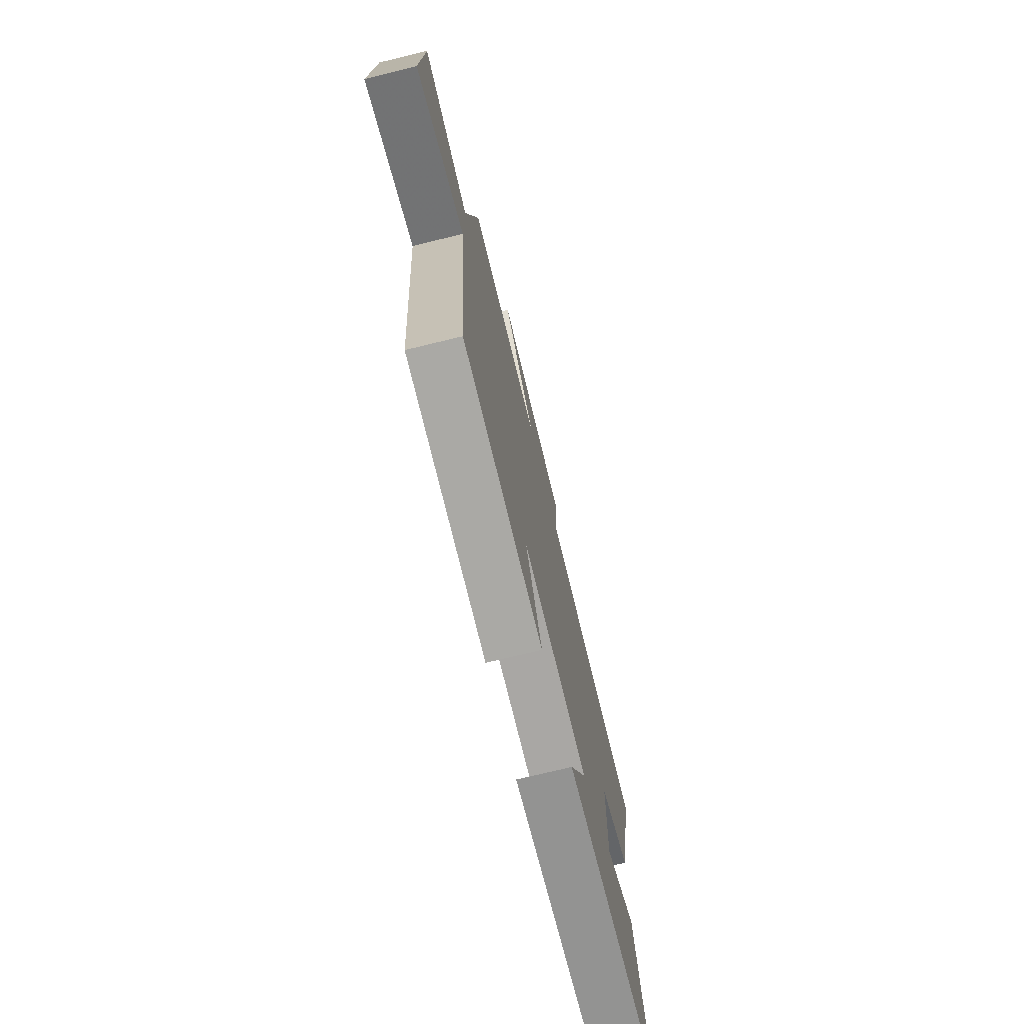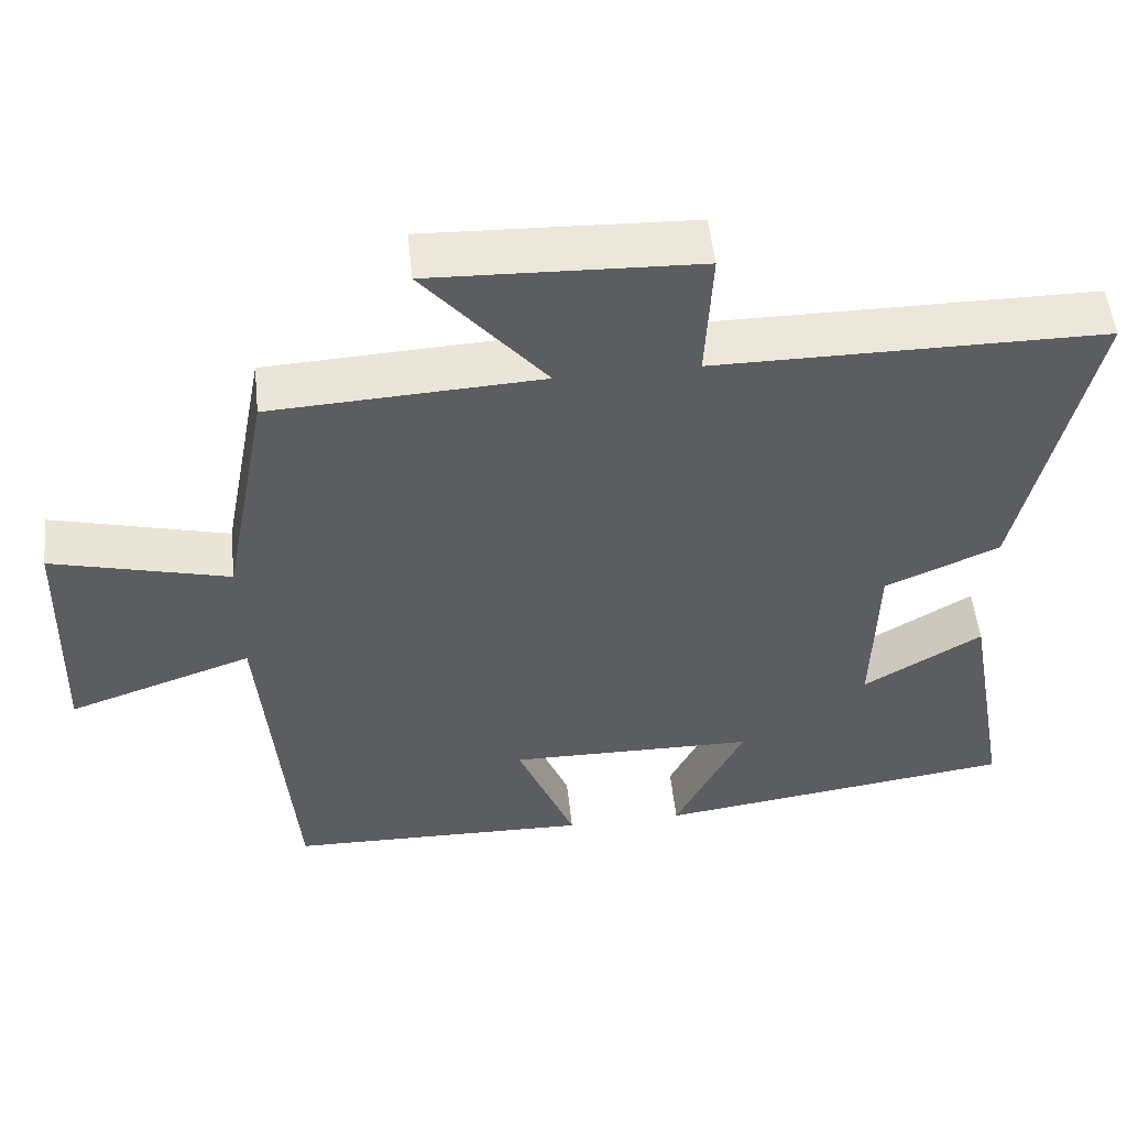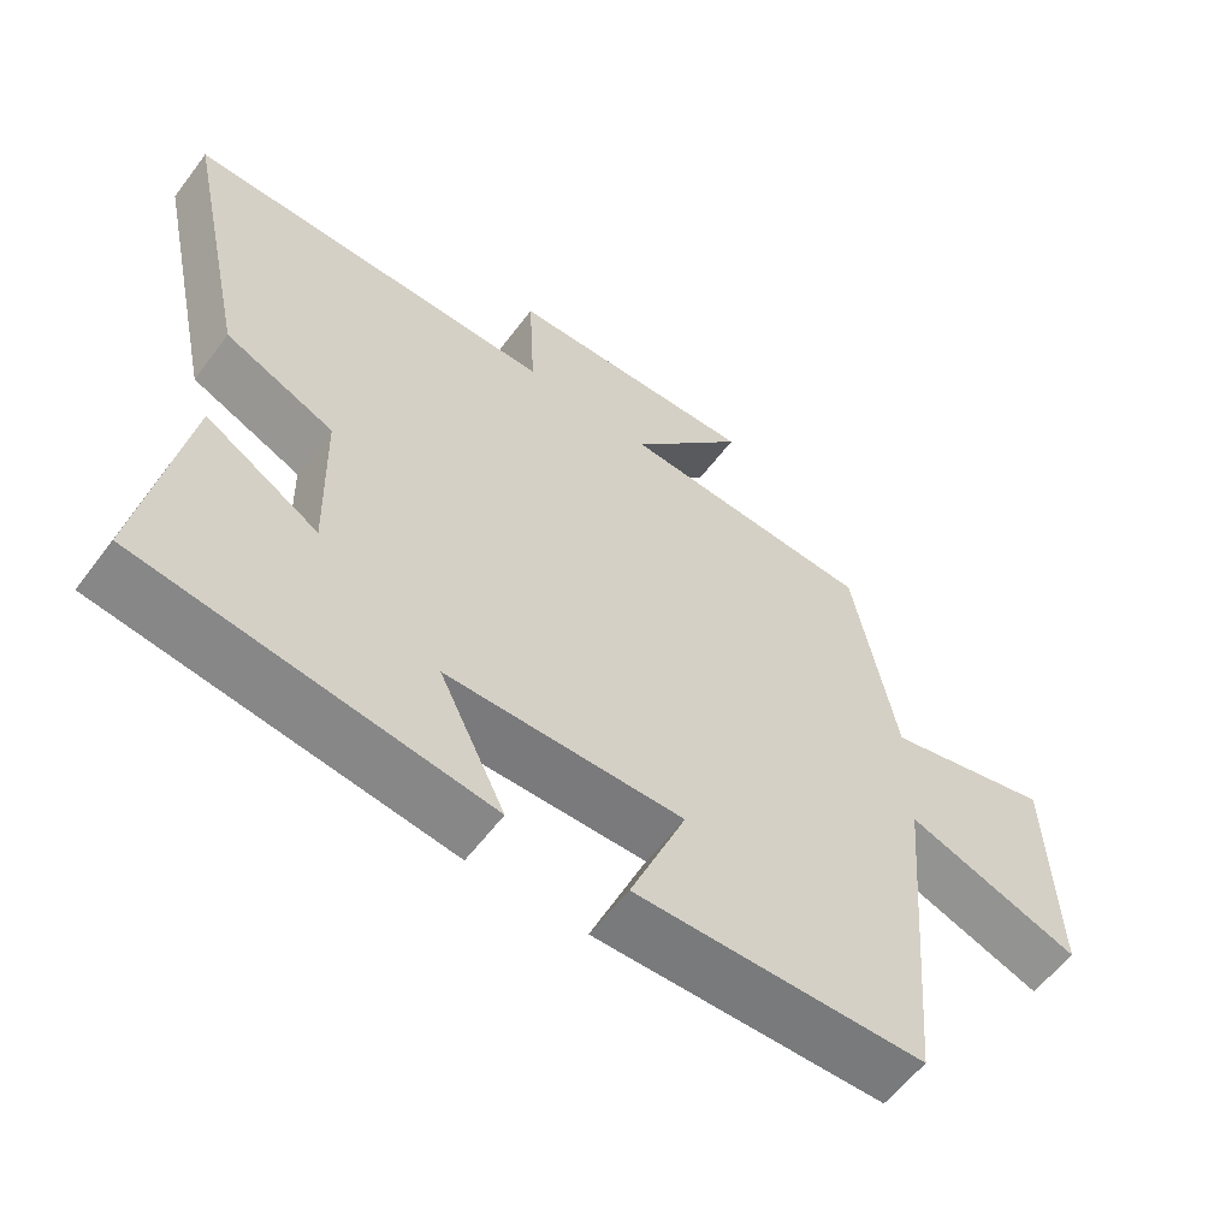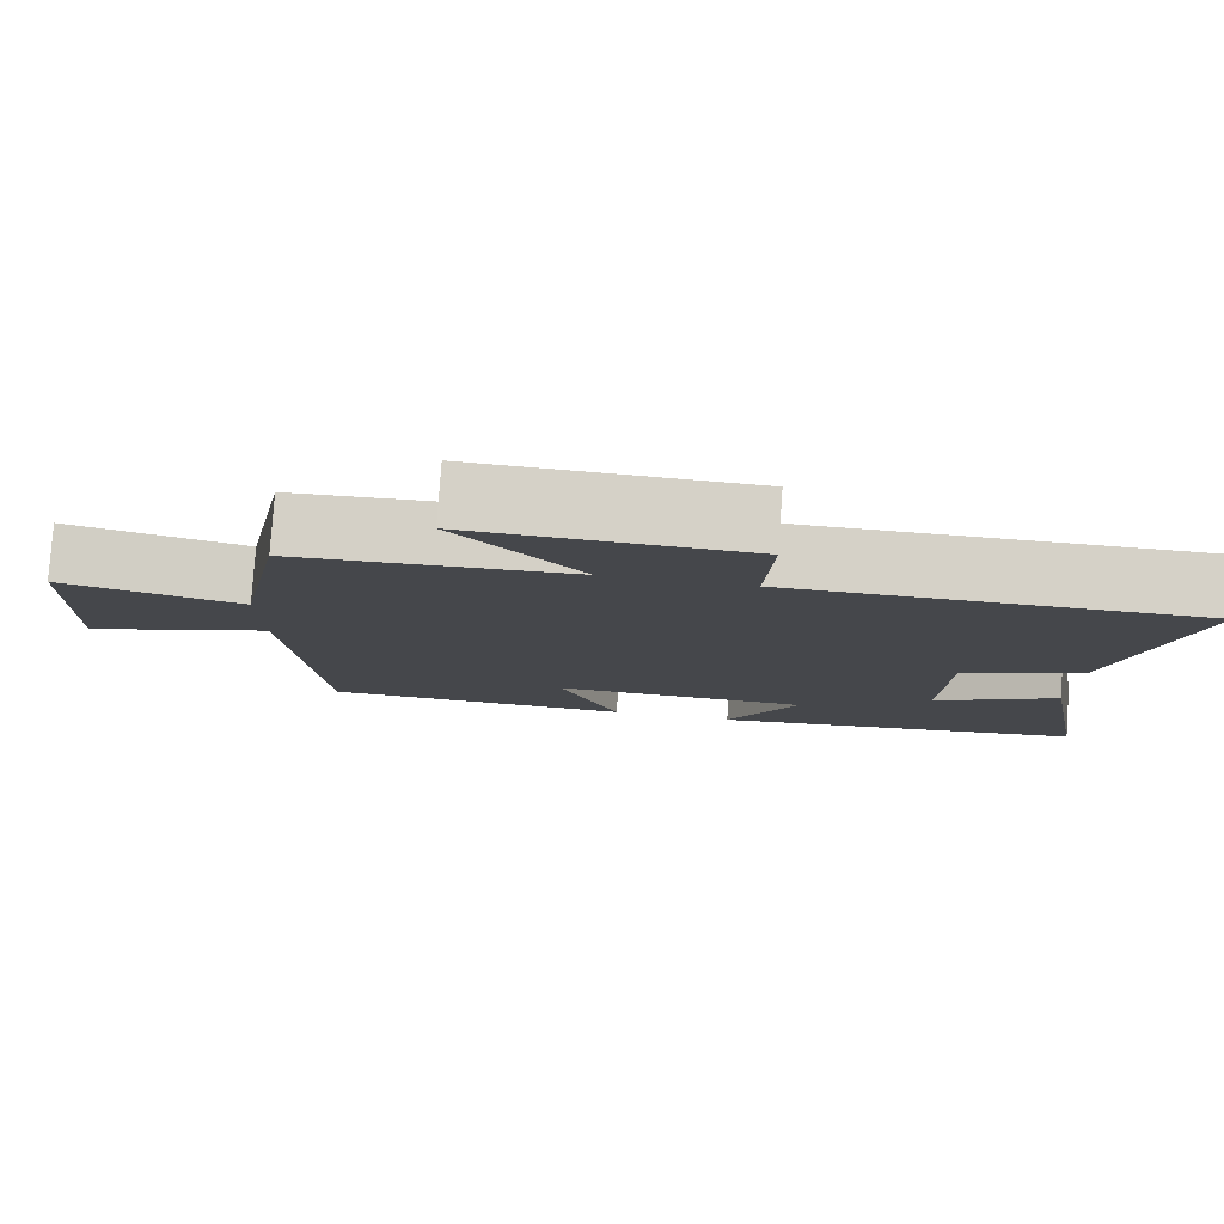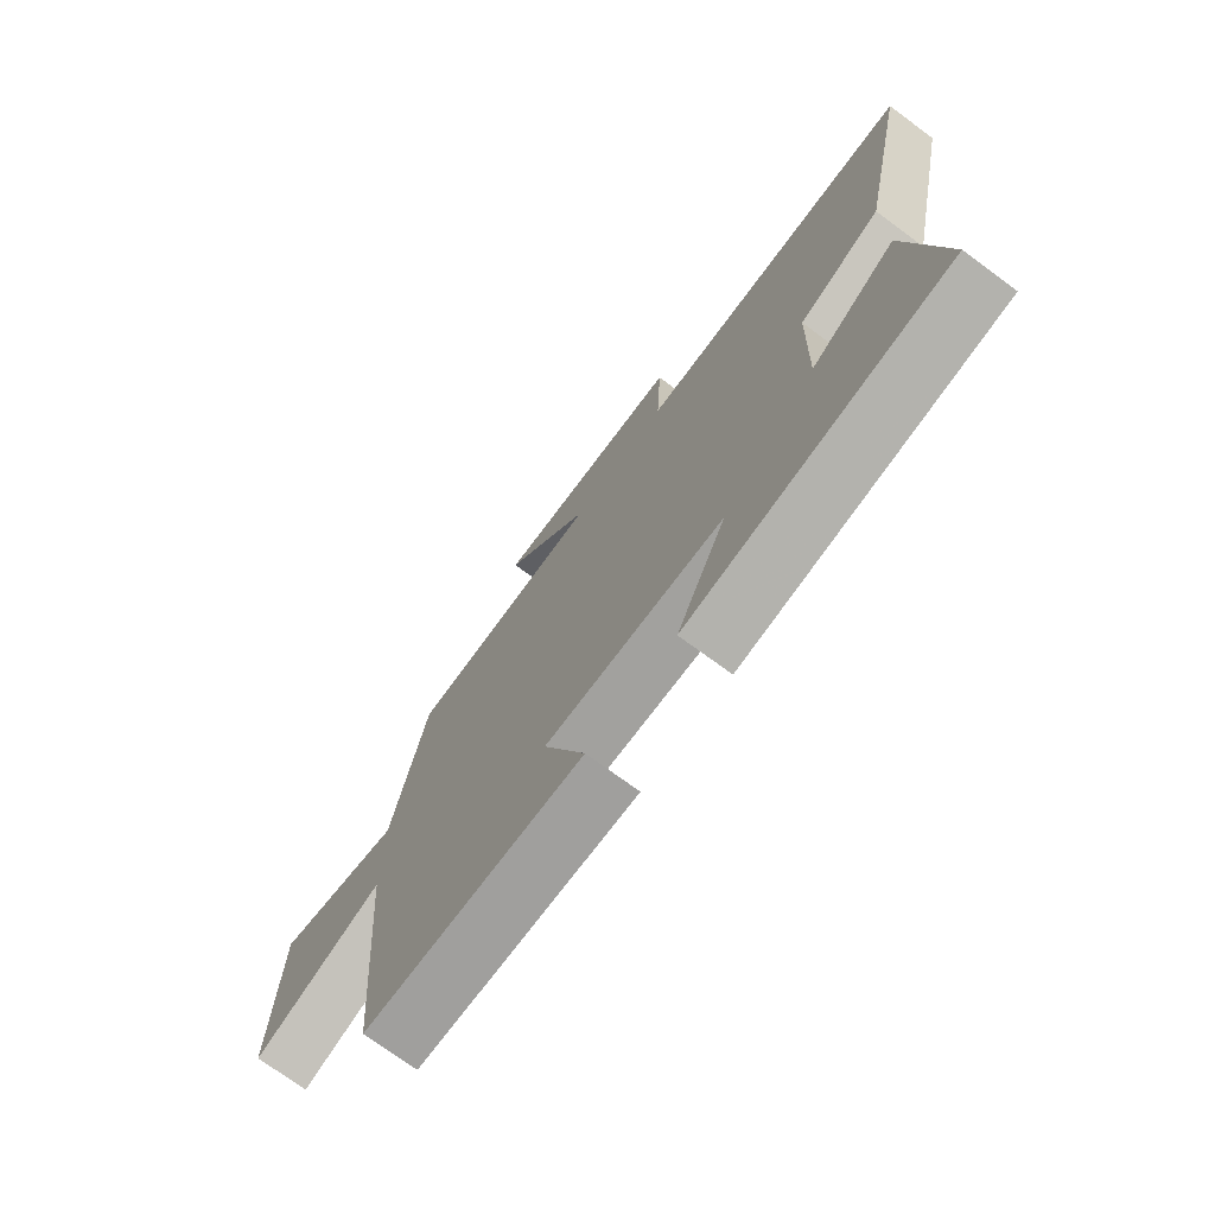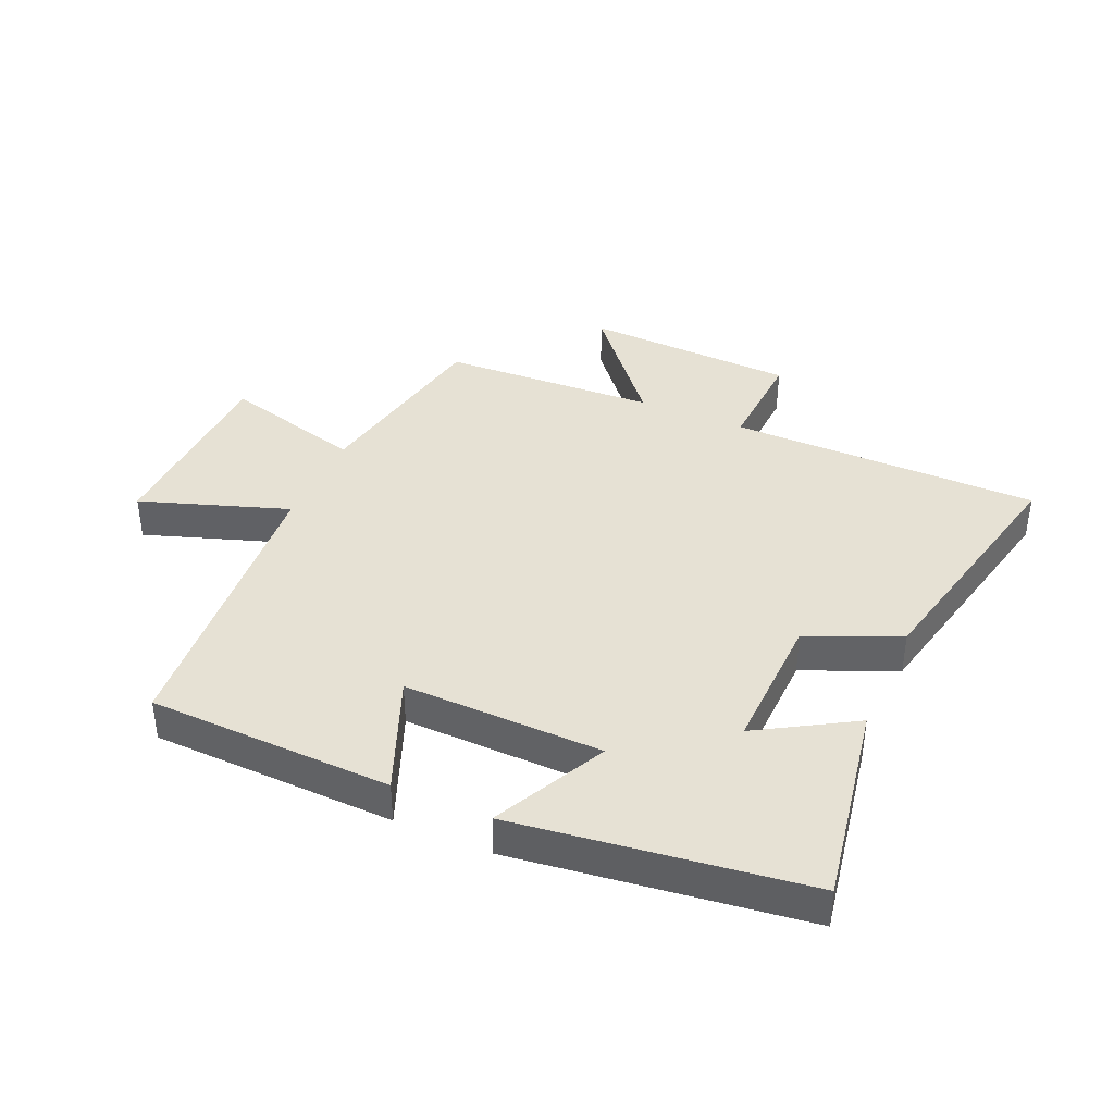
<metadata>
{"format":"obj","ext":"obj","renderer":"f3d","projection":"perspective","resolution":1024,"background":"white","views":[{"elev":-73.8,"azim":103.7,"up":"+Z"},{"elev":52.5,"azim":173.8,"up":"+Z"},{"elev":-58.8,"azim":-36.8,"up":"+Z"},{"elev":79.7,"azim":-176.0,"up":"+Z"},{"elev":-72.9,"azim":-126.4,"up":"+Z"},{"elev":39.1,"azim":-156.2,"up":"+Y"}]}
</metadata>
<code>
v -0.559 0.07 -0.438
v -0.5 0.07 -0.107
v -0.346 0.07 -0.199
v -0.352 0.07 0.029
v -0.5 0.07 0.093
v -0.589 0.07 0.498
v -0.086 0.07 0.5
v -0.095 0.07 0.673
v 0.249 0.07 0.687
v 0.092 0.07 0.5
v 0.441 0.07 0.483
v 0.5 0.07 0.171
v 0.729 0.07 0.231
v 0.739 0.07 -0.089
v 0.5 0.07 -0.007
v 0.46 0.07 -0.489
v 0.066 0.07 -0.5
v 0.142 0.07 -0.311
v -0.18 0.07 -0.317
v -0.09 0.07 -0.5
v -0.559 0 -0.438
v -0.5 0 -0.107
v -0.346 0 -0.199
v -0.352 0 0.029
v -0.5 0 0.093
v -0.589 0 0.498
v -0.086 0 0.5
v -0.095 0 0.673
v 0.249 0 0.687
v 0.092 0 0.5
v 0.441 0 0.483
v 0.5 0 0.171
v 0.729 0 0.231
v 0.739 0 -0.089
v 0.5 0 -0.007
v 0.46 0 -0.489
v 0.066 0 -0.5
v 0.142 0 -0.311
v -0.18 0 -0.317
v -0.09 0 -0.5
f 19 20 1 2
f 15 16 17 18
f 15 18 19
f 12 13 14 15
f 10 11 12 15
f 10 15 19
f 7 8 9 10
f 4 5 6 7
f 3 4 7 10
f 19 2 3
f 3 10 19
f 22 21 40 39
f 38 37 36 35
f 39 38 35
f 35 34 33 32
f 35 32 31 30
f 39 35 30
f 30 29 28 27
f 27 26 25 24
f 30 27 24 23
f 23 22 39
f 39 30 23
f 1 21 22 2
f 2 22 23 3
f 3 23 24 4
f 4 24 25 5
f 5 25 26 6
f 6 26 27 7
f 7 27 28 8
f 8 28 29 9
f 9 29 30 10
f 10 30 31 11
f 11 31 32 12
f 12 32 33 13
f 13 33 34 14
f 14 34 35 15
f 15 35 36 16
f 16 36 37 17
f 17 37 38 18
f 18 38 39 19
f 19 39 40 20
f 20 40 21 1

</code>
